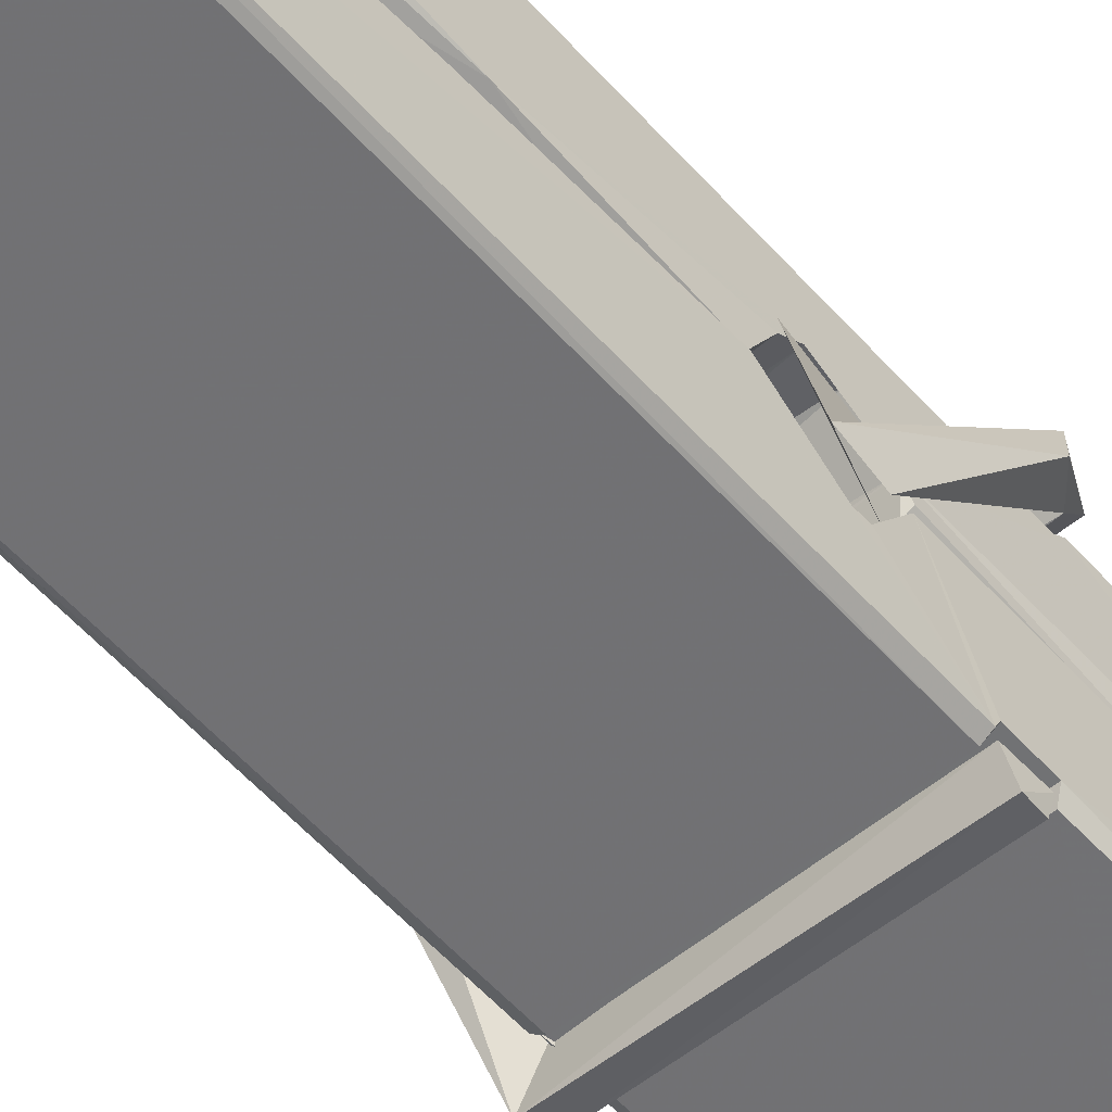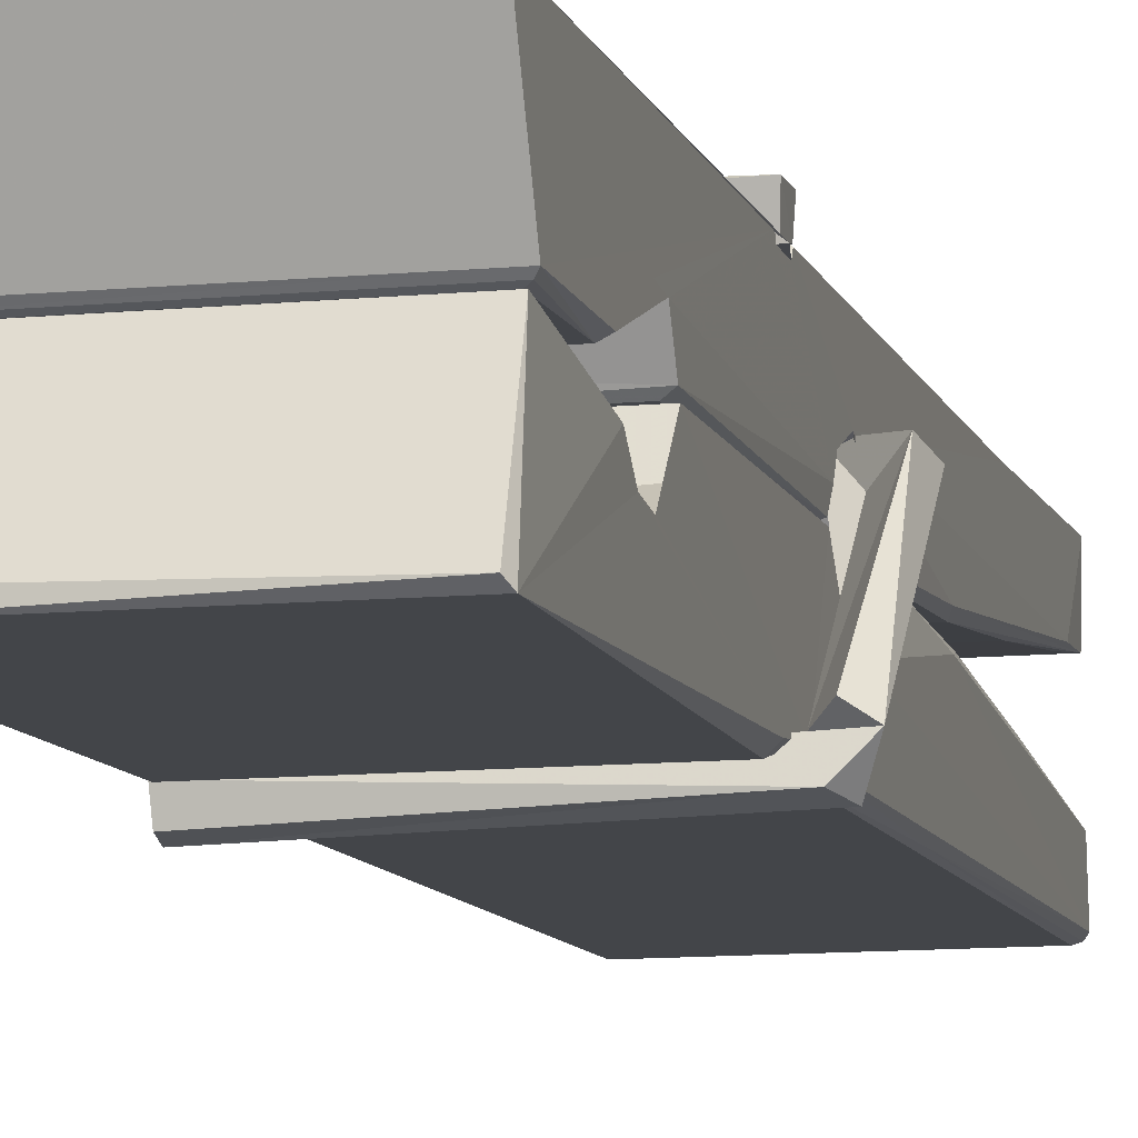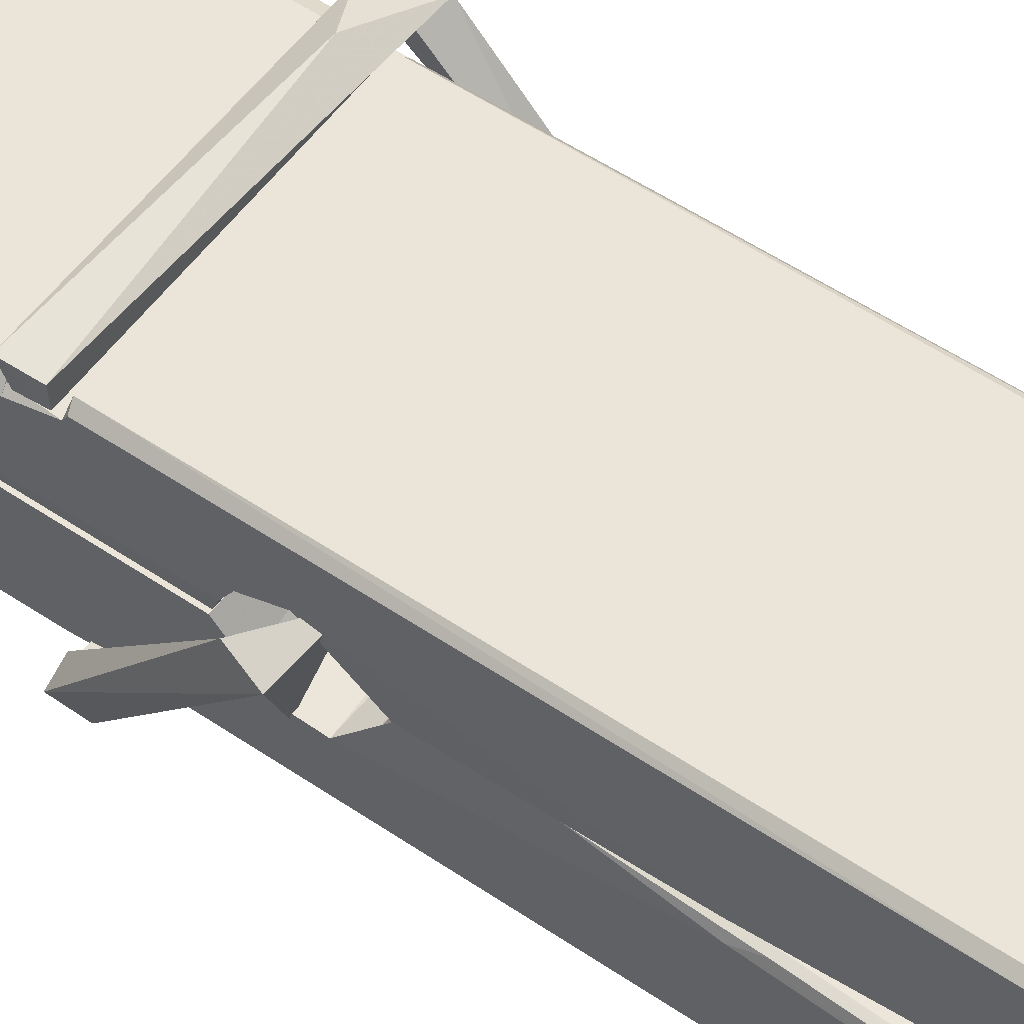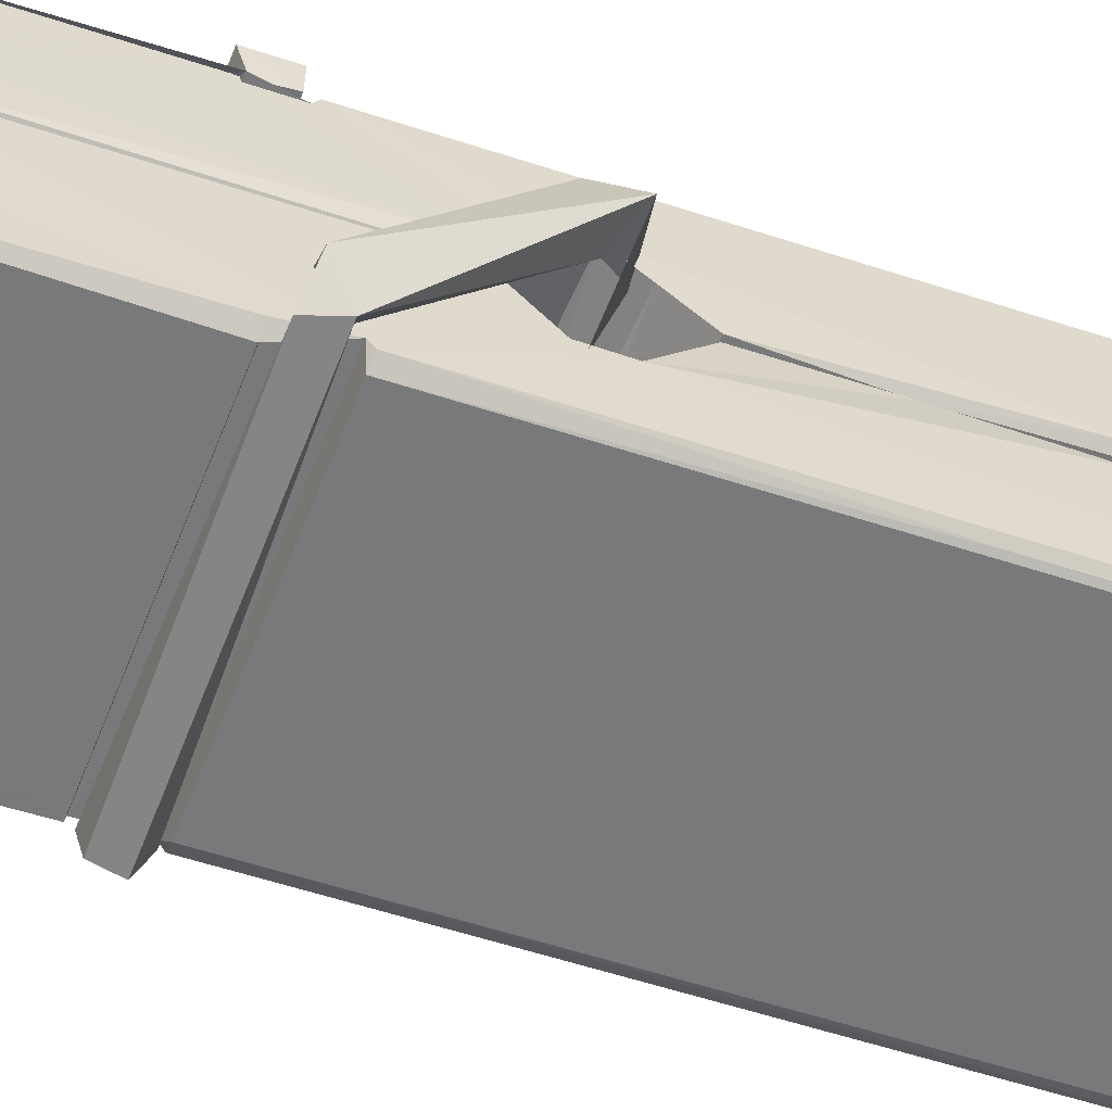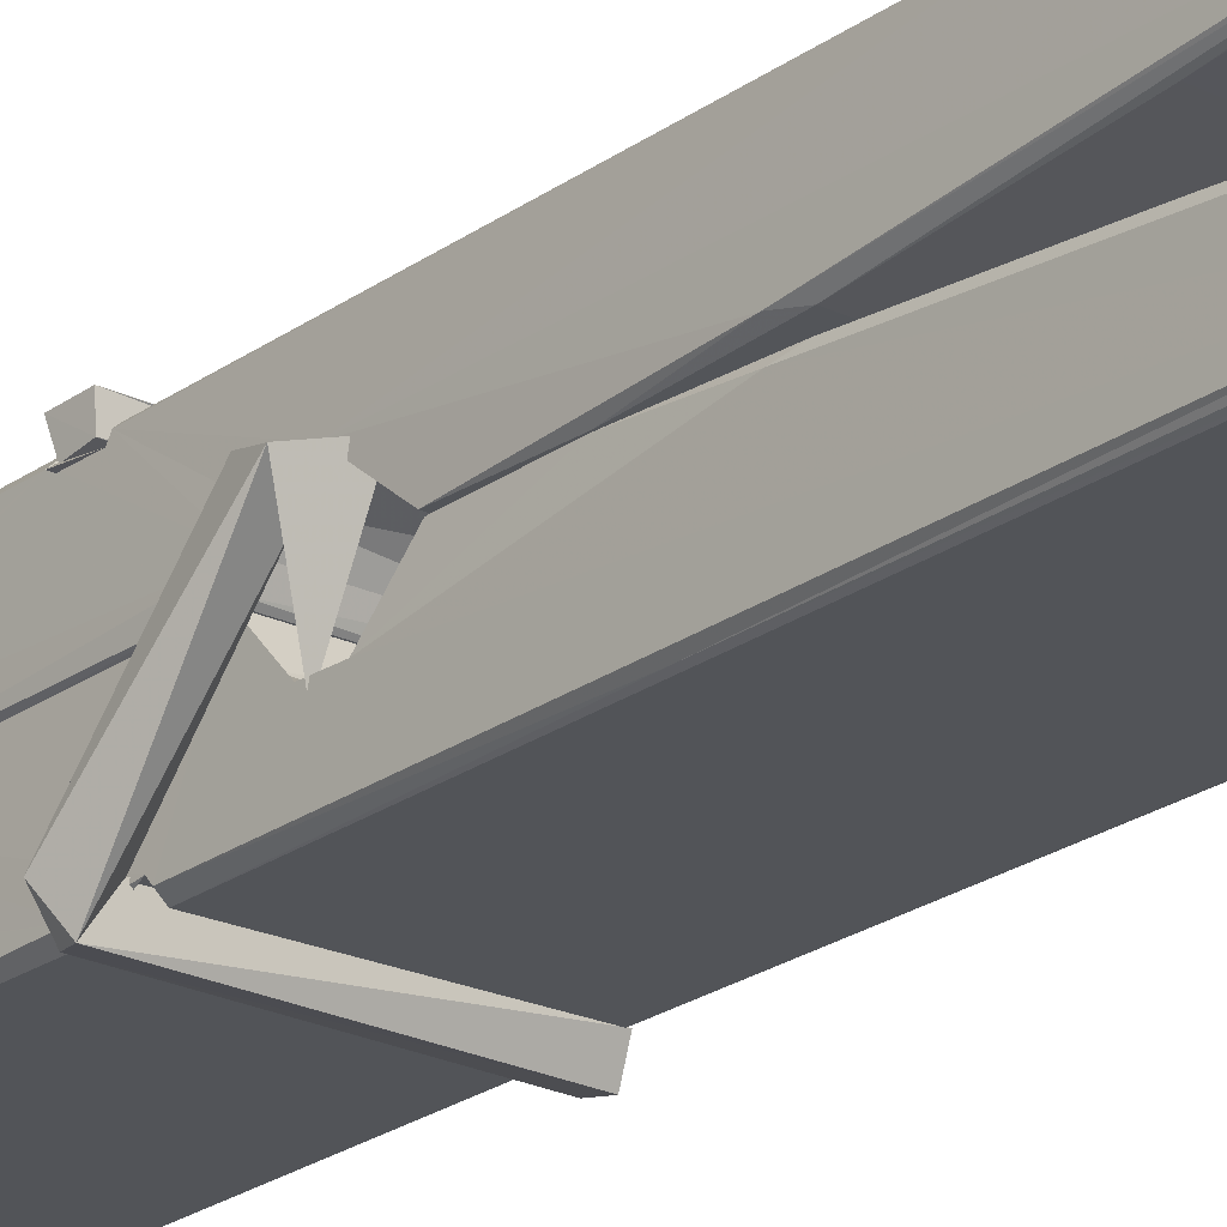
<metadata>
{"format":"obj","ext":"obj","renderer":"f3d","projection":"perspective","resolution":1024,"background":"white","views":[{"elev":-52.3,"azim":-136.9,"up":"+Z"},{"elev":-13.0,"azim":14.7,"up":"+Z"},{"elev":56.4,"azim":128.8,"up":"+Z"},{"elev":-59.2,"azim":70.7,"up":"+Z"},{"elev":-20.5,"azim":138.5,"up":"+Z"}]}
</metadata>
<code>
v 0.8852 1.532 -1.053
v 1.049 1.566 -1.112
v 0.887 1.564 -1.113
v 0.8908 1.567 -1.114
v 0.8735 2.11 -1.069
v 0.8751 2.19 -1.056
v 0.8727 2.287 -1.039
v 0.8778 2.079 -1.075
v 1.031 2.288 -1.038
v 0.8717 2.283 -0.9961
v 0.8715 2.05 -1.076
v 0.8648 2.322 -1.033
v 1.045 1.7 -1.103
v 0.8782 1.806 -1.034
v 0.8758 1.883 -1.08
v 0.8821 1.634 -1.1
v 0.8822 1.641 -1.087
v 0.8811 1.689 -1.09
v 1.047 1.648 -1.085
v 1.041 1.668 -1.078
v 0.8868 1.651 -1.08
v 1.04 1.916 -1.061
v 1.036 1.934 -1.065
v 0.8746 1.934 -1.068
v 0.8753 1.946 -1.087
v 1.038 1.951 -1.088
v 0.8831 1.829 -1.028
v 1.025 2.291 -1.04
v 1.028 2.327 -1.034
v 1.032 2.083 -1.076
v 1.04 1.894 -1.071
v 1.04 1.884 -1.091
v 1.041 1.888 -1.082
v 1.04 1.703 -1.106
v 1.047 1.568 -1.115
v 1.043 1.571 -1.115
v 1.046 1.812 -1.039
v 0.8853 1.806 -1.03
v 1.026 2.287 -0.9973
v 1.028 2.194 -1.058
v 0.8759 1.904 -1.06
v 0.8843 1.698 -1.105
v 0.8915 1.669 -1.077
v 1.047 1.635 -1.108
v 0.8797 2.005 -1.083
v 1.034 2.009 -1.084
v 0.8749 1.922 -1.061
v 0.8652 2.317 -0.9974
v 0.8721 2.32 -0.9939
v 1.03 2.324 -0.9951
v 1.034 2.164 -1.009
v 1.042 1.835 -1.033
v 1.043 1.633 -1.111
v 1.05 1.536 -1.055
v 1.046 1.537 -1.05
v 0.8905 1.534 -1.049
v 0.884 1.561 -1.111
v 1.036 2.069 -1.074
v 1.046 1.689 -1.086
v 0.8807 1.878 -1.092
v 1.035 1.882 -1.093
v 1.042 1.832 -1.038
v 0.876 1.877 -1.089
v 1.043 1.809 -1.036
v 1.038 1.81 -1.031
v 0.8872 1.629 -1.11
v 0.8775 1.828 -1.036
v 0.8781 1.808 -1.038
v 1.038 1.833 -1.029
v 0.8678 2.326 -1.089
v 1.046 1.567 -1.117
v 0.8744 2.079 -1.082
v 0.8714 2.191 -1.085
v 1.029 2.323 -1.093
v 1.029 2.329 -1.126
v 1.036 2.07 -1.088
v 1.034 2.084 -1.084
v 1.031 2.196 -1.087
v 0.871 2.066 -1.087
v 0.8806 1.698 -1.106
v 1.045 1.702 -1.107
v 1.047 1.643 -1.127
v 0.8807 1.679 -1.137
v 0.88 1.821 -1.165
v 1.045 1.693 -1.128
v 0.8786 1.915 -1.121
v 1.036 1.94 -1.111
v 0.8813 1.938 -1.107
v 1.039 1.927 -1.12
v 0.8741 1.946 -1.089
v 0.8753 1.898 -1.118
v 1.04 1.895 -1.114
v 1.04 1.907 -1.12
v 1.036 1.951 -1.09
v 0.8762 1.878 -1.093
v 0.8698 2.322 -1.129
v 1.03 2.084 -1.083
v 1.046 1.659 -1.138
v 1.036 1.825 -1.166
v 1.033 2.035 -1.15
v 1.023 2.326 -1.13
v 1.023 2.332 -1.101
v 1.026 2.328 -1.09
v 1.027 2.196 -1.086
v 0.8746 1.926 -1.118
v 1.046 1.677 -1.139
v 0.8818 1.644 -1.132
v 0.8839 1.564 -1.115
v 0.8762 2.005 -1.084
v 1.035 2.009 -1.085
v 1.035 1.854 -1.164
v 0.864 2.327 -1.126
v 0.8697 2.329 -1.124
v 1.026 2.331 -1.128
v 1.041 1.854 -1.159
v 1.042 1.823 -1.161
v 1.048 1.549 -1.185
v 0.89 1.542 -1.176
v 0.8768 1.822 -1.156
v 0.8644 2.319 -1.092
v 1.046 1.545 -1.182
v 0.8821 1.85 -1.163
v 0.8762 1.85 -1.159
v 1.04 1.883 -1.094
v 0.8762 1.847 -1.155
v 0.8871 1.629 -1.111
v 0.884 1.543 -1.184
v 1.041 1.851 -1.156
v 1.036 1.826 -1.158
v 0.8776 1.847 -1.161
v 1.042 1.846 -1.155
v 1.05 1.83 -1.172
v 0.8776 1.824 -1.163
v 1.064 1.833 -1.157
v 0.8781 1.827 -1.176
v 0.8764 1.84 -1.177
v 1.045 1.809 -1.022
v 1.044 1.814 -1.037
v 1.044 1.915 -1.078
v 0.8586 1.829 -1.023
v 1.038 1.911 -1.128
v 1.028 1.929 -1.059
v 0.8823 1.881 -1.105
v 0.8743 1.934 -1.061
v 0.8616 1.929 -1.116
v 0.8622 1.905 -1.124
v 0.853 1.835 -1.046
v 0.8731 1.889 -1.086
v 0.8972 1.815 -1.014
v 0.8733 1.802 -1.024
v 0.8712 1.815 -1.037
v 1.043 1.829 -1.034
v 0.8742 1.826 -1.026
v 1.044 1.829 -1.02
v 1.063 1.924 -1.069
v 1.058 1.904 -1.064
v 1.052 1.833 -1.149
v 1.056 1.845 -1.175
f 49 29 12
f 8 5 6
f 5 7 6
f 7 40 6
f 40 8 6
f 58 30 29
f 58 29 9
f 12 5 11
f 18 15 42
f 15 63 42
f 20 59 19
f 38 14 1
f 18 43 17
f 18 59 43
f 17 43 21
f 22 23 26
f 41 31 15
f 15 32 60
f 7 5 12
f 50 9 29
f 48 10 49
f 28 12 29
f 28 29 40
f 29 30 40
f 23 24 26
f 22 47 23
f 47 24 23
f 41 22 31
f 18 13 59
f 43 59 20
f 19 17 21
f 21 20 19
f 44 16 19
f 16 17 19
f 54 57 2
f 69 52 51
f 39 51 50
f 28 7 12
f 30 8 40
f 40 7 28
f 25 45 26
f 25 26 24
f 47 22 41
f 31 33 15
f 33 32 15
f 34 13 42
f 42 13 18
f 43 20 21
f 36 35 3
f 36 3 4
f 57 3 2
f 3 35 2
f 10 39 50
f 10 50 49
f 25 11 45
f 11 5 8
f 11 8 45
f 45 8 30
f 26 45 46
f 45 30 46
f 58 22 26
f 26 46 58
f 46 30 58
f 51 39 69
f 39 10 69
f 25 24 11
f 47 67 48
f 67 27 48
f 48 27 10
f 51 9 50
f 22 9 51
f 52 22 51
f 64 37 55
f 55 56 54
f 54 56 1
f 4 3 66
f 36 4 66
f 36 66 53
f 35 36 53
f 35 53 2
f 56 55 38
f 66 3 57
f 1 18 17
f 14 18 1
f 15 18 14
f 47 11 24
f 11 47 48
f 12 11 48
f 49 12 48
f 29 49 50
f 9 22 58
f 31 22 52
f 31 52 33
f 64 19 59
f 19 64 44
f 2 44 64
f 2 64 54
f 57 54 1
f 32 61 60
f 33 13 32
f 62 33 52
f 47 41 15
f 15 60 63
f 60 61 42
f 34 42 61
f 32 13 34
f 32 34 61
f 33 59 13
f 64 59 33
f 38 55 65
f 55 37 65
f 14 68 15
f 60 42 63
f 66 16 44
f 66 44 53
f 2 53 44
f 55 54 64
f 38 1 56
f 17 57 1
f 57 17 16
f 66 57 16
f 15 68 67
f 62 37 64
f 68 37 62
f 68 62 67
f 64 33 62
f 52 69 62
f 67 62 69
f 67 69 27
f 47 15 67
f 69 10 27
f 37 38 65
f 38 37 68
f 68 14 38
f 82 117 71
f 75 76 74
f 76 77 78
f 76 78 74
f 78 103 74
f 73 72 79
f 73 79 120
f 83 85 106
f 83 80 85
f 83 106 98
f 83 98 107
f 106 116 98
f 105 86 91
f 87 94 89
f 112 123 122
f 123 90 105
f 90 88 105
f 70 73 120
f 103 78 104
f 78 77 97
f 78 97 104
f 88 94 87
f 89 86 105
f 105 87 89
f 93 86 89
f 117 116 99
f 115 100 111
f 96 111 101
f 111 100 101
f 100 114 101
f 72 73 104
f 73 70 103
f 73 103 104
f 104 97 72
f 90 109 94
f 94 88 90
f 105 88 87
f 92 91 93
f 91 86 93
f 95 91 92
f 92 124 95
f 95 81 80
f 80 81 85
f 98 82 107
f 107 82 126
f 108 71 118
f 127 121 117
f 114 112 96
f 114 96 101
f 102 103 70
f 72 97 110
f 72 110 109
f 110 94 109
f 97 77 110
f 89 94 110
f 89 110 76
f 110 77 76
f 122 111 96
f 96 112 122
f 79 72 109
f 109 90 79
f 127 84 119
f 113 112 114
f 114 102 113
f 75 102 114
f 75 114 100
f 75 100 115
f 121 127 118
f 126 71 108
f 84 127 117
f 99 84 117
f 127 83 107
f 127 119 83
f 95 123 91
f 91 123 105
f 90 123 112
f 90 112 79
f 112 120 79
f 112 70 120
f 70 112 113
f 70 113 102
f 102 75 103
f 103 75 74
f 76 75 89
f 75 115 89
f 115 93 89
f 81 128 116
f 106 85 81
f 106 81 116
f 98 116 117
f 98 117 82
f 121 71 117
f 71 121 118
f 127 108 118
f 92 93 124
f 93 115 124
f 123 95 125
f 81 95 124
f 128 81 124
f 124 115 128
f 128 115 111
f 111 122 125
f 111 125 128
f 122 123 125
f 80 83 119
f 71 126 82
f 127 107 108
f 107 126 108
f 119 129 128
f 128 125 119
f 80 125 95
f 125 80 119
f 99 116 128
f 99 128 129
f 99 129 119
f 119 84 99
f 131 158 130
f 132 136 158
f 132 134 133
f 130 136 133
f 132 133 135
f 136 132 135
f 130 158 136
f 149 137 154
f 154 152 153
f 155 134 158
f 158 131 139
f 151 148 153
f 147 146 151
f 155 142 156
f 156 142 139
f 155 139 142
f 142 155 141
f 141 155 142
f 145 144 143
f 145 143 144
f 148 145 144
f 144 145 148
f 146 145 148
f 147 145 146
f 146 148 151
f 147 140 145
f 156 139 131
f 134 155 156
f 155 158 139
f 145 140 148
f 147 150 140
f 150 147 151
f 150 149 140
f 140 153 148
f 153 140 154
f 154 140 149
f 151 138 150
f 153 152 151
f 138 152 137
f 137 152 154
f 150 137 149
f 137 150 138
f 138 151 152
f 157 134 156
f 157 156 131
f 157 131 134
f 132 158 134
f 134 131 133
f 131 130 133
f 133 136 135
f 49 29 12
f 8 5 6
f 5 7 6
f 7 40 6
f 40 8 6
f 58 30 29
f 58 29 9
f 12 5 11
f 18 15 42
f 15 63 42
f 20 59 19
f 38 14 1
f 18 43 17
f 18 59 43
f 17 43 21
f 22 23 26
f 41 31 15
f 15 32 60
f 7 5 12
f 50 9 29
f 48 10 49
f 28 12 29
f 28 29 40
f 29 30 40
f 23 24 26
f 22 47 23
f 47 24 23
f 41 22 31
f 18 13 59
f 43 59 20
f 19 17 21
f 21 20 19
f 44 16 19
f 16 17 19
f 54 57 2
f 69 52 51
f 39 51 50
f 28 7 12
f 30 8 40
f 40 7 28
f 25 45 26
f 25 26 24
f 47 22 41
f 31 33 15
f 33 32 15
f 34 13 42
f 42 13 18
f 43 20 21
f 36 35 3
f 36 3 4
f 57 3 2
f 3 35 2
f 10 39 50
f 10 50 49
f 25 11 45
f 11 5 8
f 11 8 45
f 45 8 30
f 26 45 46
f 45 30 46
f 58 22 26
f 26 46 58
f 46 30 58
f 51 39 69
f 39 10 69
f 25 24 11
f 47 67 48
f 67 27 48
f 48 27 10
f 51 9 50
f 22 9 51
f 52 22 51
f 64 37 55
f 55 56 54
f 54 56 1
f 4 3 66
f 36 4 66
f 36 66 53
f 35 36 53
f 35 53 2
f 56 55 38
f 66 3 57
f 1 18 17
f 14 18 1
f 15 18 14
f 47 11 24
f 11 47 48
f 12 11 48
f 49 12 48
f 29 49 50
f 9 22 58
f 31 22 52
f 31 52 33
f 64 19 59
f 19 64 44
f 2 44 64
f 2 64 54
f 57 54 1
f 32 61 60
f 33 13 32
f 62 33 52
f 47 41 15
f 15 60 63
f 60 61 42
f 34 42 61
f 32 13 34
f 32 34 61
f 33 59 13
f 64 59 33
f 38 55 65
f 55 37 65
f 14 68 15
f 60 42 63
f 66 16 44
f 66 44 53
f 2 53 44
f 55 54 64
f 38 1 56
f 17 57 1
f 57 17 16
f 66 57 16
f 15 68 67
f 62 37 64
f 68 37 62
f 68 62 67
f 64 33 62
f 52 69 62
f 67 62 69
f 67 69 27
f 47 15 67
f 69 10 27
f 37 38 65
f 38 37 68
f 68 14 38
f 82 117 71
f 75 76 74
f 76 77 78
f 76 78 74
f 78 103 74
f 73 72 79
f 73 79 120
f 83 85 106
f 83 80 85
f 83 106 98
f 83 98 107
f 106 116 98
f 105 86 91
f 87 94 89
f 112 123 122
f 123 90 105
f 90 88 105
f 70 73 120
f 103 78 104
f 78 77 97
f 78 97 104
f 88 94 87
f 89 86 105
f 105 87 89
f 93 86 89
f 117 116 99
f 115 100 111
f 96 111 101
f 111 100 101
f 100 114 101
f 72 73 104
f 73 70 103
f 73 103 104
f 104 97 72
f 90 109 94
f 94 88 90
f 105 88 87
f 92 91 93
f 91 86 93
f 95 91 92
f 92 124 95
f 95 81 80
f 80 81 85
f 98 82 107
f 107 82 126
f 108 71 118
f 127 121 117
f 114 112 96
f 114 96 101
f 102 103 70
f 72 97 110
f 72 110 109
f 110 94 109
f 97 77 110
f 89 94 110
f 89 110 76
f 110 77 76
f 122 111 96
f 96 112 122
f 79 72 109
f 109 90 79
f 127 84 119
f 113 112 114
f 114 102 113
f 75 102 114
f 75 114 100
f 75 100 115
f 121 127 118
f 126 71 108
f 84 127 117
f 99 84 117
f 127 83 107
f 127 119 83
f 95 123 91
f 91 123 105
f 90 123 112
f 90 112 79
f 112 120 79
f 112 70 120
f 70 112 113
f 70 113 102
f 102 75 103
f 103 75 74
f 76 75 89
f 75 115 89
f 115 93 89
f 81 128 116
f 106 85 81
f 106 81 116
f 98 116 117
f 98 117 82
f 121 71 117
f 71 121 118
f 127 108 118
f 92 93 124
f 93 115 124
f 123 95 125
f 81 95 124
f 128 81 124
f 124 115 128
f 128 115 111
f 111 122 125
f 111 125 128
f 122 123 125
f 80 83 119
f 71 126 82
f 127 107 108
f 107 126 108
f 119 129 128
f 128 125 119
f 80 125 95
f 125 80 119
f 99 116 128
f 99 128 129
f 99 129 119
f 119 84 99
f 131 158 130
f 132 136 158
f 132 134 133
f 130 136 133
f 132 133 135
f 136 132 135
f 130 158 136
f 149 137 154
f 154 152 153
f 155 134 158
f 158 131 139
f 151 148 153
f 147 146 151
f 155 142 156
f 156 142 139
f 155 139 142
f 142 155 141
f 141 155 142
f 145 144 143
f 145 143 144
f 148 145 144
f 144 145 148
f 146 145 148
f 147 145 146
f 146 148 151
f 147 140 145
f 156 139 131
f 134 155 156
f 155 158 139
f 145 140 148
f 147 150 140
f 150 147 151
f 150 149 140
f 140 153 148
f 153 140 154
f 154 140 149
f 151 138 150
f 153 152 151
f 138 152 137
f 137 152 154
f 150 137 149
f 137 150 138
f 138 151 152
f 157 134 156
f 157 156 131
f 157 131 134
f 132 158 134
f 134 131 133
f 131 130 133
f 133 136 135

</code>
